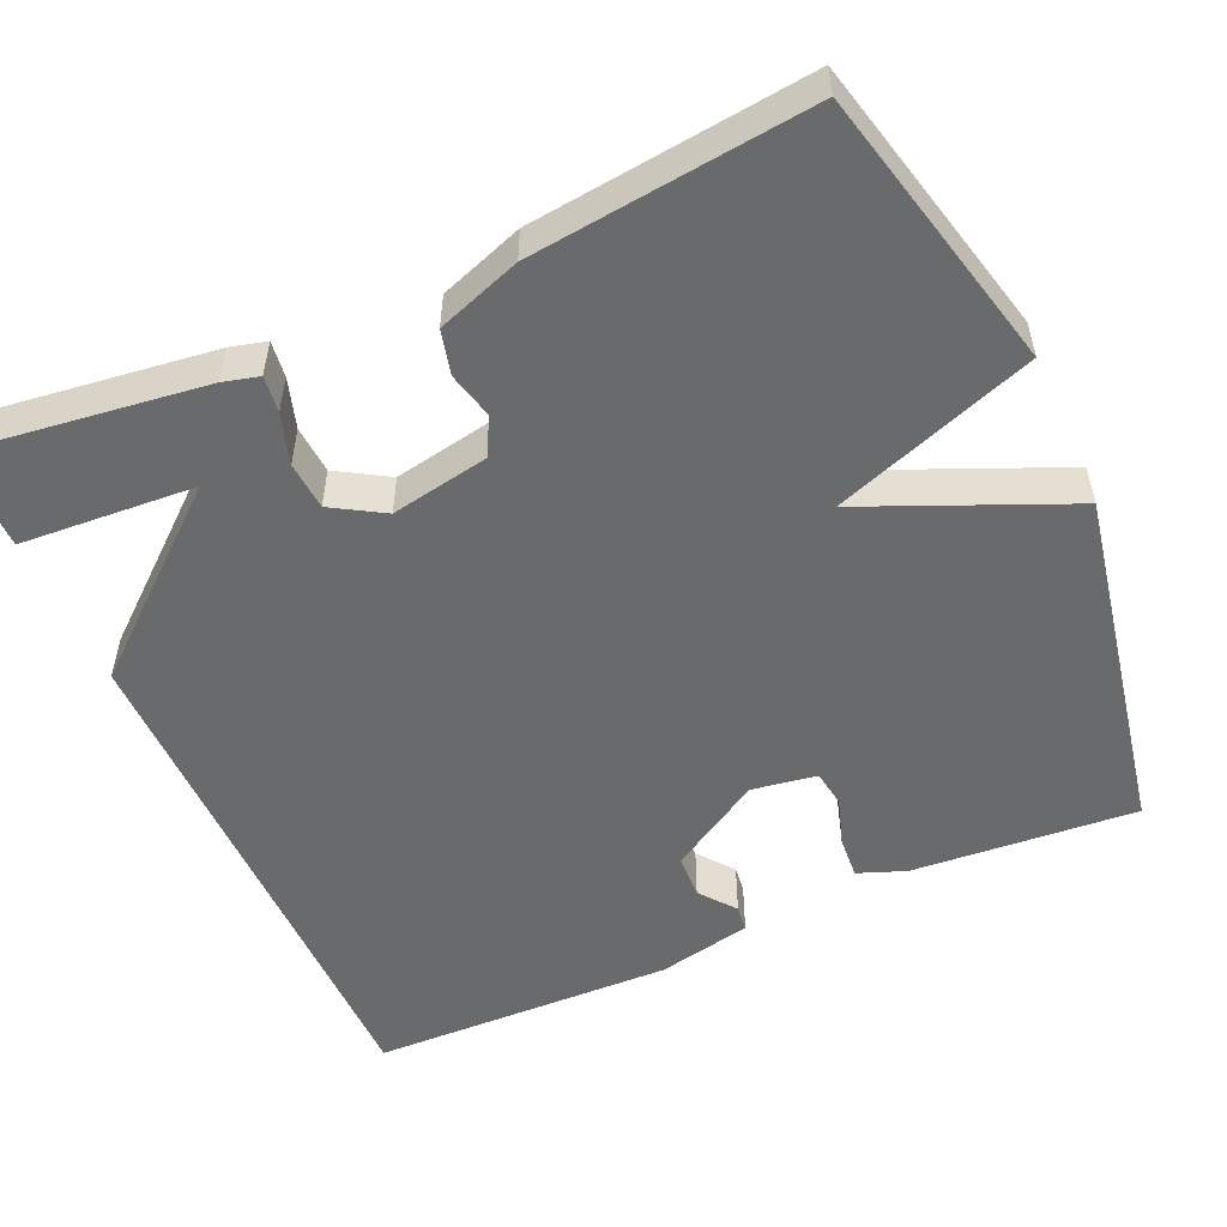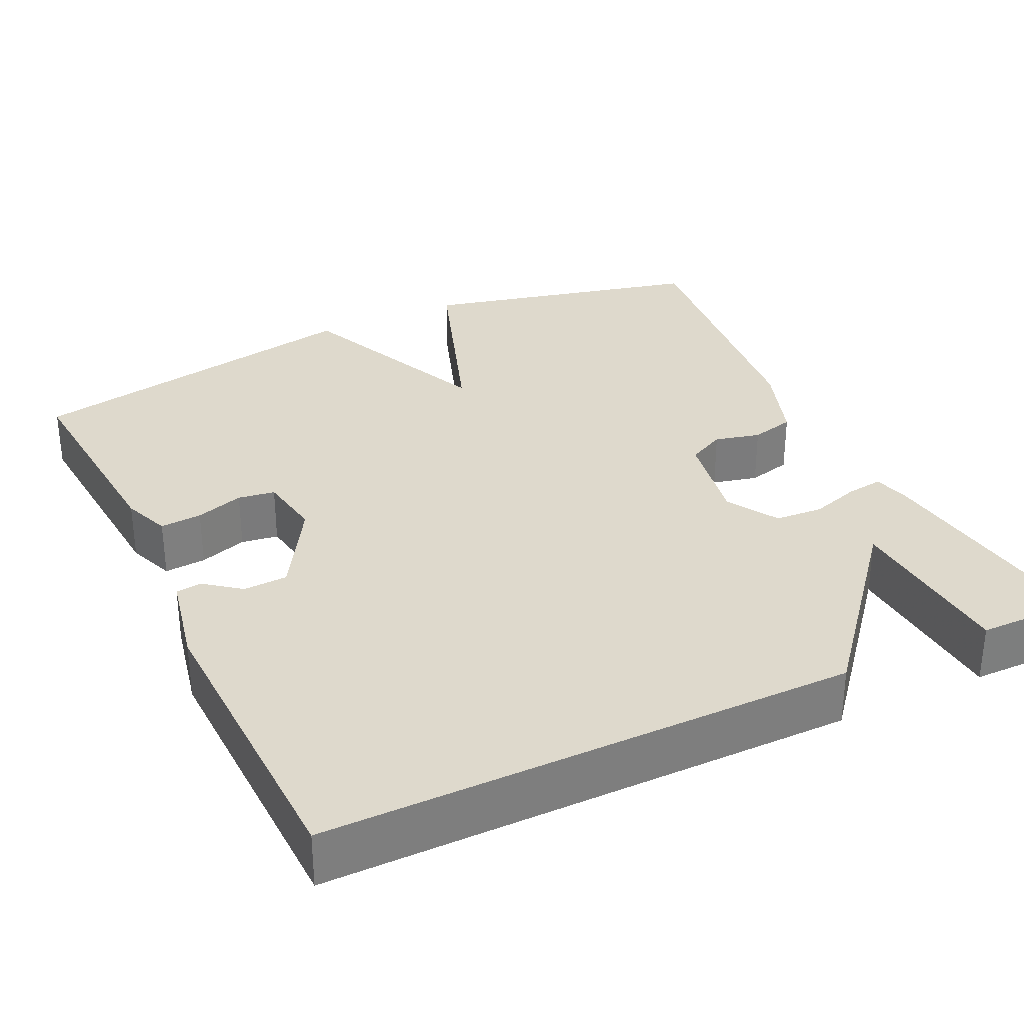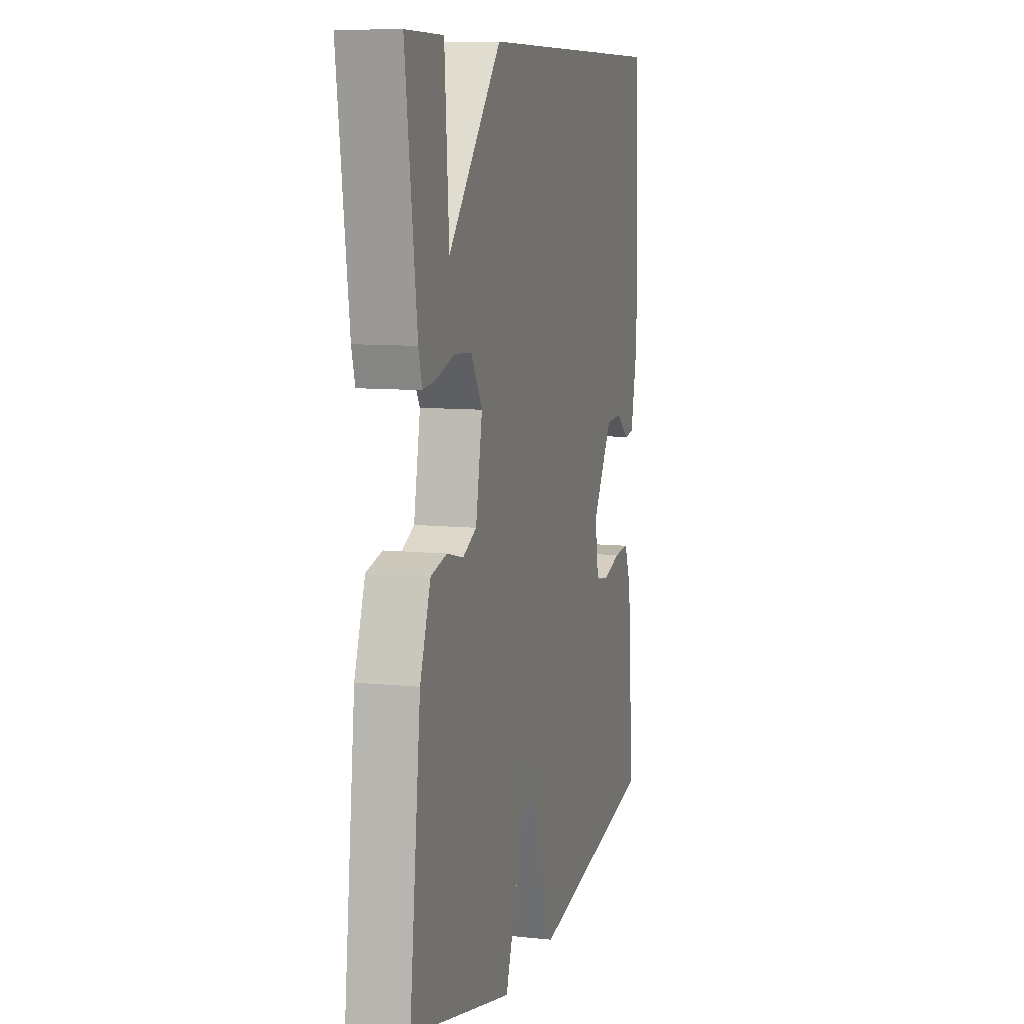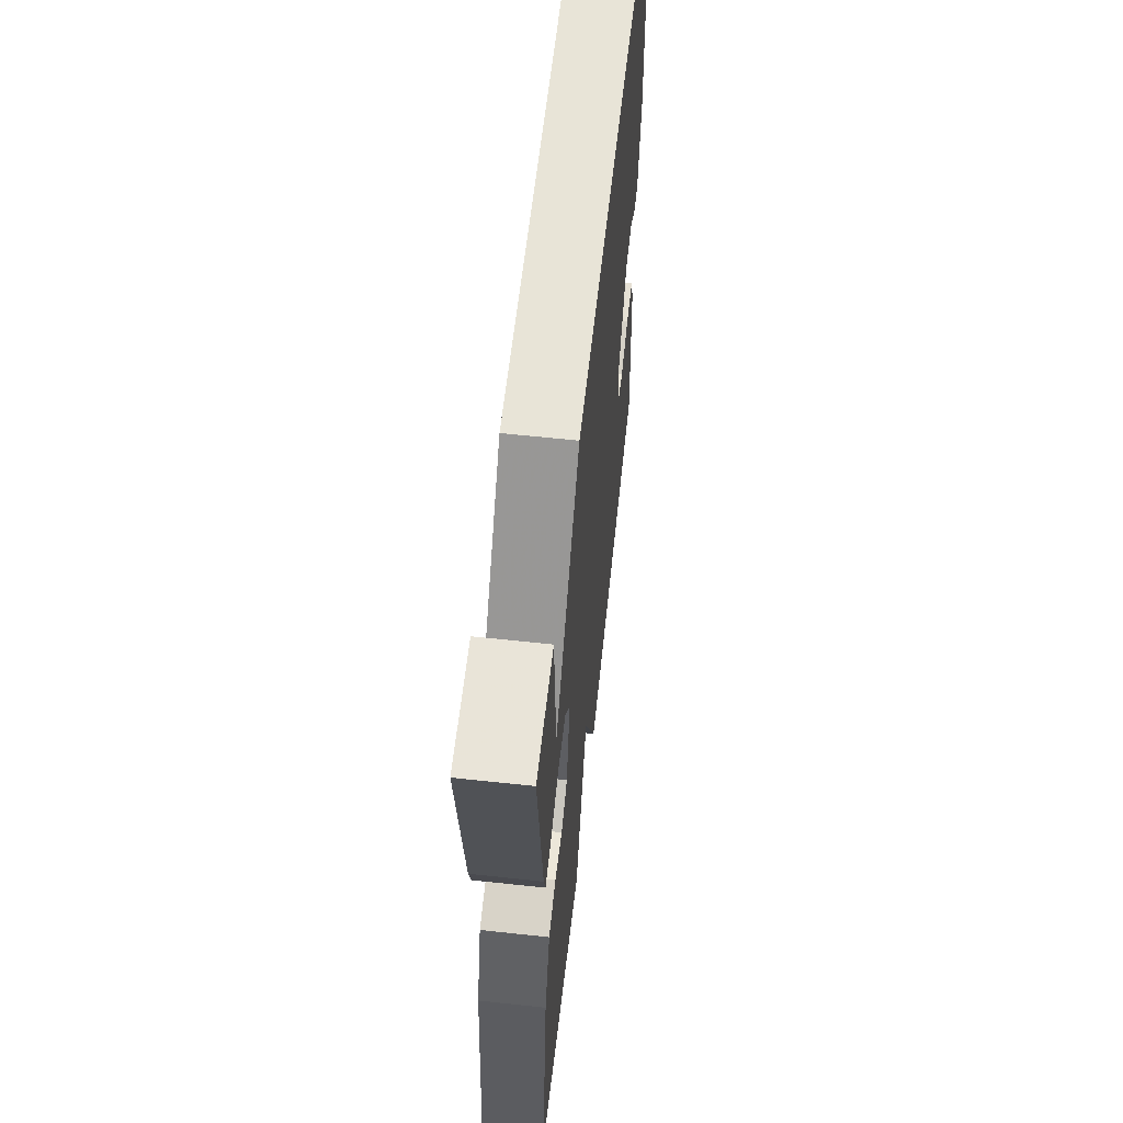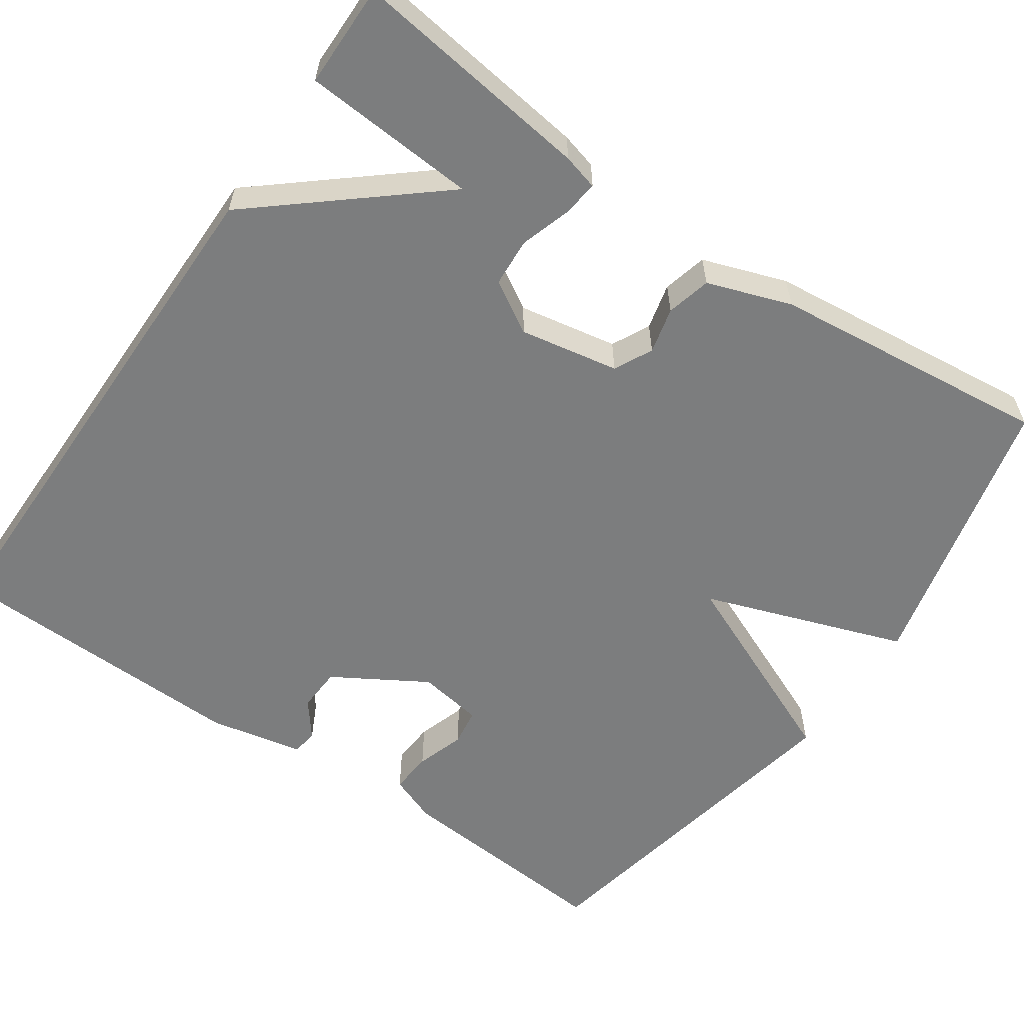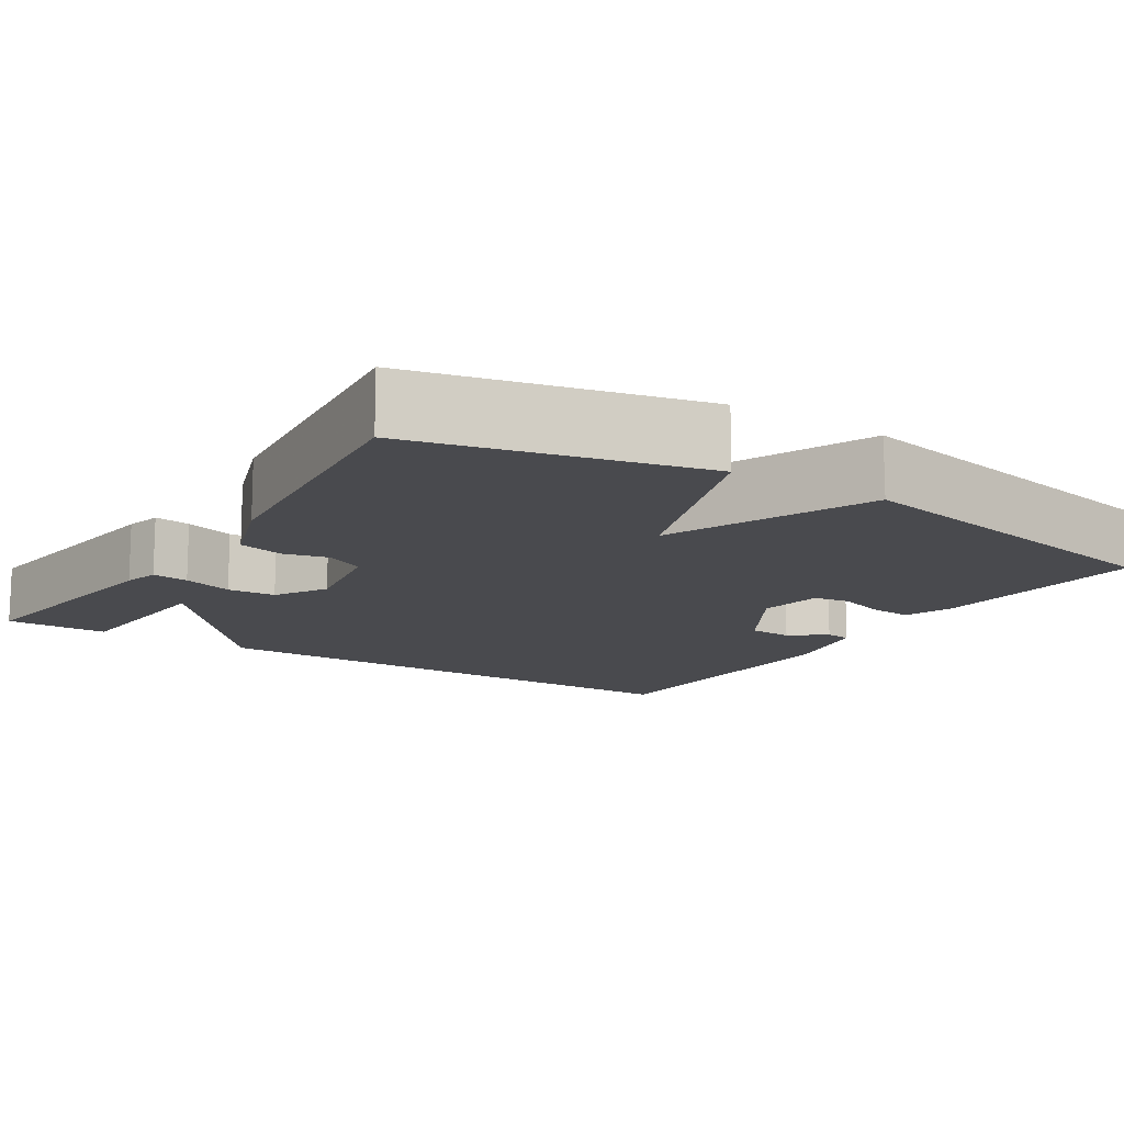
<metadata>
{"format":"obj","ext":"obj","renderer":"f3d","projection":"perspective","resolution":1024,"background":"white","views":[{"elev":-52.9,"azim":114.2,"up":"+Y"},{"elev":31.9,"azim":-25.6,"up":"+Y"},{"elev":9.1,"azim":105.7,"up":"+Z"},{"elev":61.2,"azim":96.3,"up":"+Z"},{"elev":-59.0,"azim":55.4,"up":"+Y"},{"elev":-13.4,"azim":147.3,"up":"+Y"}]}
</metadata>
<code>
v 0.5 0.07 0.5
v 0.46 0.07 0.196
v 0.448 0.07 0.151
v 0.402 0.07 0.157
v 0.339 0.07 0.177
v 0.278 0.07 0.173
v 0.239 0.07 0.108
v 0.262 0.07 -0.017
v 0.31 0.07 -0.041
v 0.368 0.07 -0.027
v 0.424 0.07 -0.041
v 0.461 0.07 -0.147
v 0.5 0.07 -0.5
v 0.142 0.07 -0.585
v 0.052 0.07 -0.33
v -0.058 0.07 -0.585
v -0.5 0.07 -0.5
v -0.478 0.07 -0.217
v -0.455 0.07 -0.157
v -0.402 0.07 -0.161
v -0.341 0.07 -0.181
v -0.294 0.07 -0.174
v -0.281 0.07 -0.092
v -0.351 0.07 0.025
v -0.407 0.07 0.028
v -0.452 0.07 -0.007
v -0.485 0.07 -0.003
v -0.51 0.07 0.116
v -0.5 0.07 0.5
v 0.17 0.07 0.499
v 0.355 0.07 0.279
v 0.37 0.07 0.499
v 0.5 0 0.5
v 0.46 0 0.196
v 0.448 0 0.151
v 0.402 0 0.157
v 0.339 0 0.177
v 0.278 0 0.173
v 0.239 0 0.108
v 0.262 0 -0.017
v 0.31 0 -0.041
v 0.368 0 -0.027
v 0.424 0 -0.041
v 0.461 0 -0.147
v 0.5 0 -0.5
v 0.142 0 -0.585
v 0.052 0 -0.33
v -0.058 0 -0.585
v -0.5 0 -0.5
v -0.478 0 -0.217
v -0.455 0 -0.157
v -0.402 0 -0.161
v -0.341 0 -0.181
v -0.294 0 -0.174
v -0.281 0 -0.092
v -0.351 0 0.025
v -0.407 0 0.028
v -0.452 0 -0.007
v -0.485 0 -0.003
v -0.51 0 0.116
v -0.5 0 0.5
v 0.17 0 0.499
v 0.355 0 0.279
v 0.37 0 0.499
f 2 3 4
f 1 2 4
f 32 1 4
f 31 32 4
f 30 31 4 5
f 28 29 30
f 27 28 30
f 26 27 30
f 25 26 30
f 24 25 30
f 23 24 30
f 22 23 30
f 19 20 21
f 18 19 21
f 17 18 21
f 16 17 21
f 15 16 21
f 15 21 22
f 13 14 15
f 12 13 15
f 11 12 15
f 10 11 15
f 9 10 15
f 8 9 15 22
f 7 8 22
f 6 7 22 30
f 5 6 30
f 36 35 34
f 36 34 33
f 36 33 64
f 36 64 63
f 37 36 63 62
f 62 61 60
f 62 60 59
f 62 59 58
f 62 58 57
f 62 57 56
f 62 56 55
f 62 55 54
f 53 52 51
f 53 51 50
f 53 50 49
f 53 49 48
f 53 48 47
f 54 53 47
f 47 46 45
f 47 45 44
f 47 44 43
f 47 43 42
f 47 42 41
f 54 47 41 40
f 54 40 39
f 62 54 39 38
f 62 38 37
f 1 33 34 2
f 2 34 35 3
f 3 35 36 4
f 4 36 37 5
f 5 37 38 6
f 6 38 39 7
f 7 39 40 8
f 8 40 41 9
f 9 41 42 10
f 10 42 43 11
f 11 43 44 12
f 12 44 45 13
f 13 45 46 14
f 14 46 47 15
f 15 47 48 16
f 16 48 49 17
f 17 49 50 18
f 18 50 51 19
f 19 51 52 20
f 20 52 53 21
f 21 53 54 22
f 22 54 55 23
f 23 55 56 24
f 24 56 57 25
f 25 57 58 26
f 26 58 59 27
f 27 59 60 28
f 28 60 61 29
f 29 61 62 30
f 30 62 63 31
f 31 63 64 32
f 32 64 33 1

</code>
